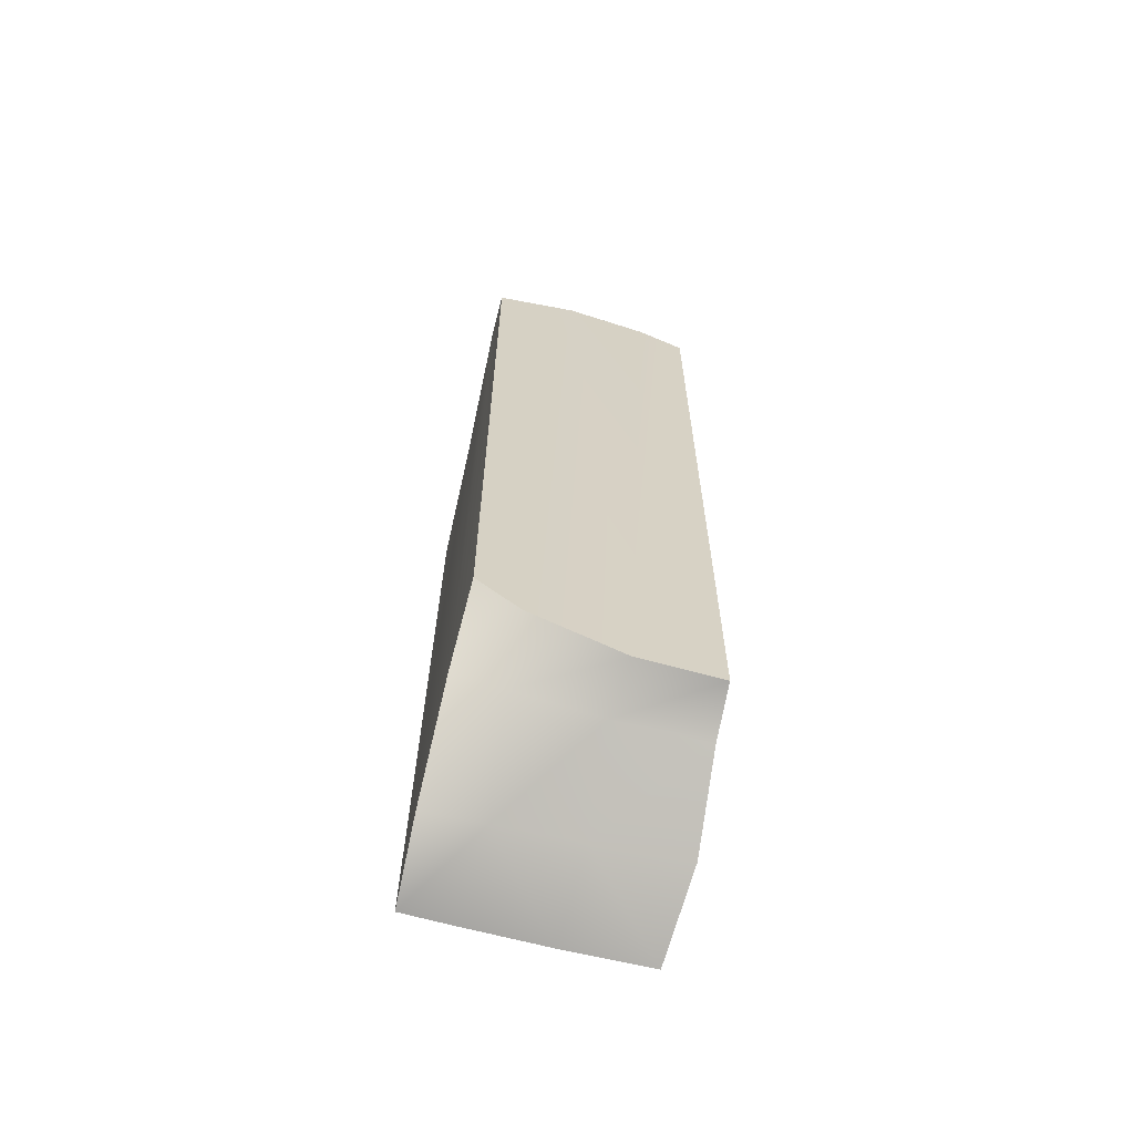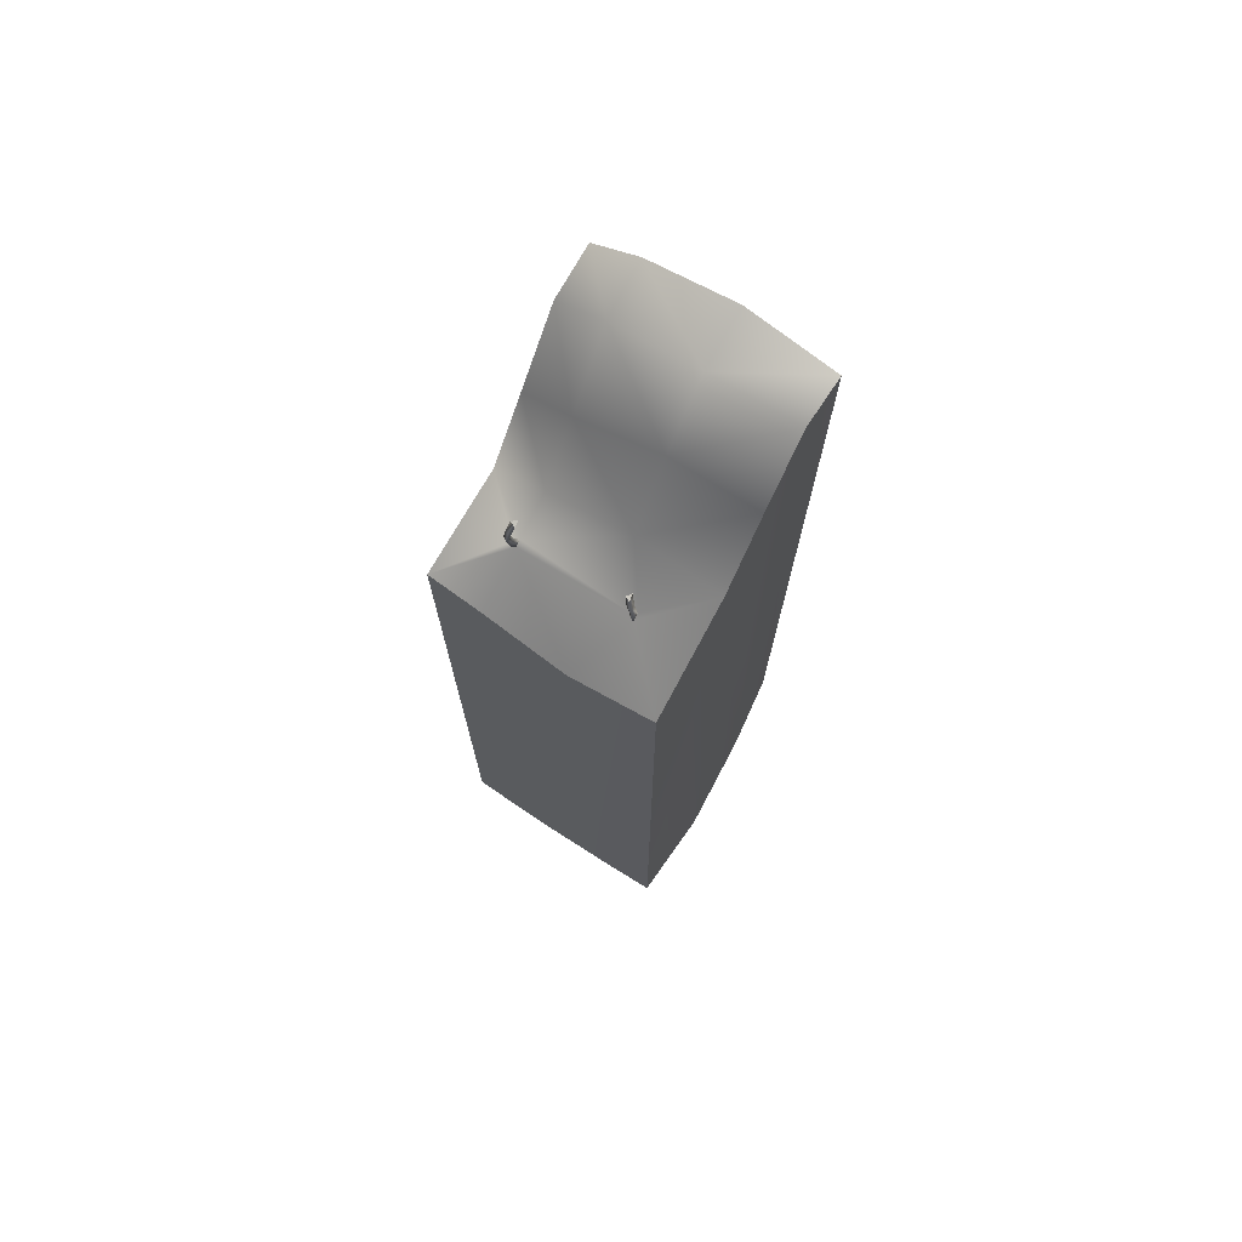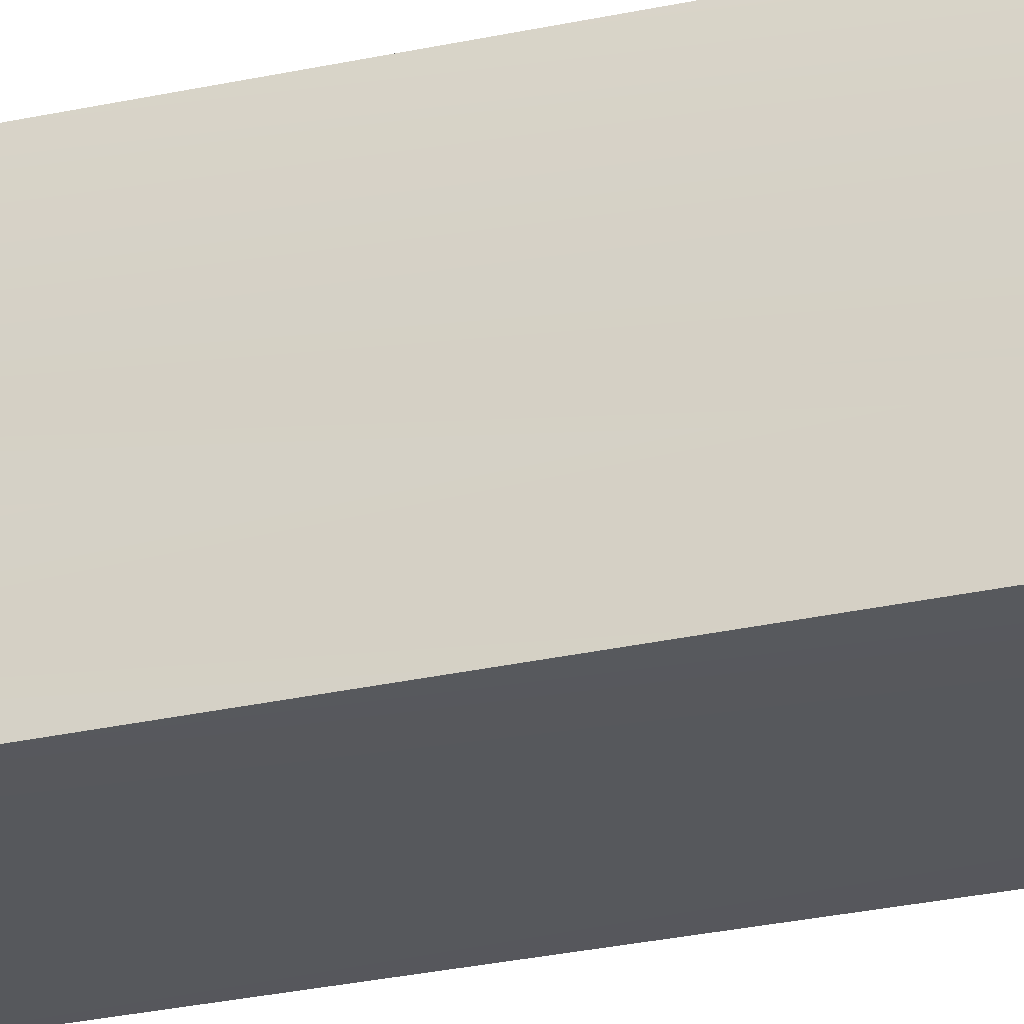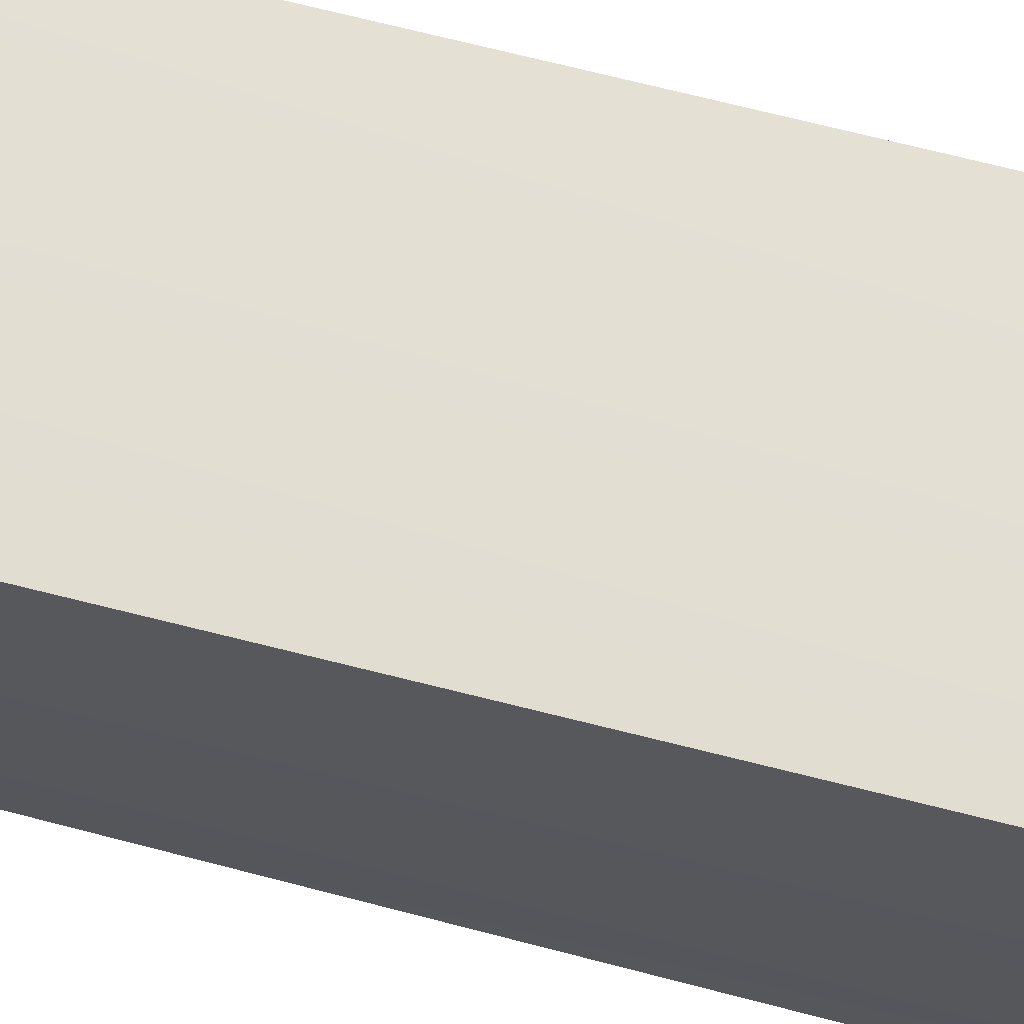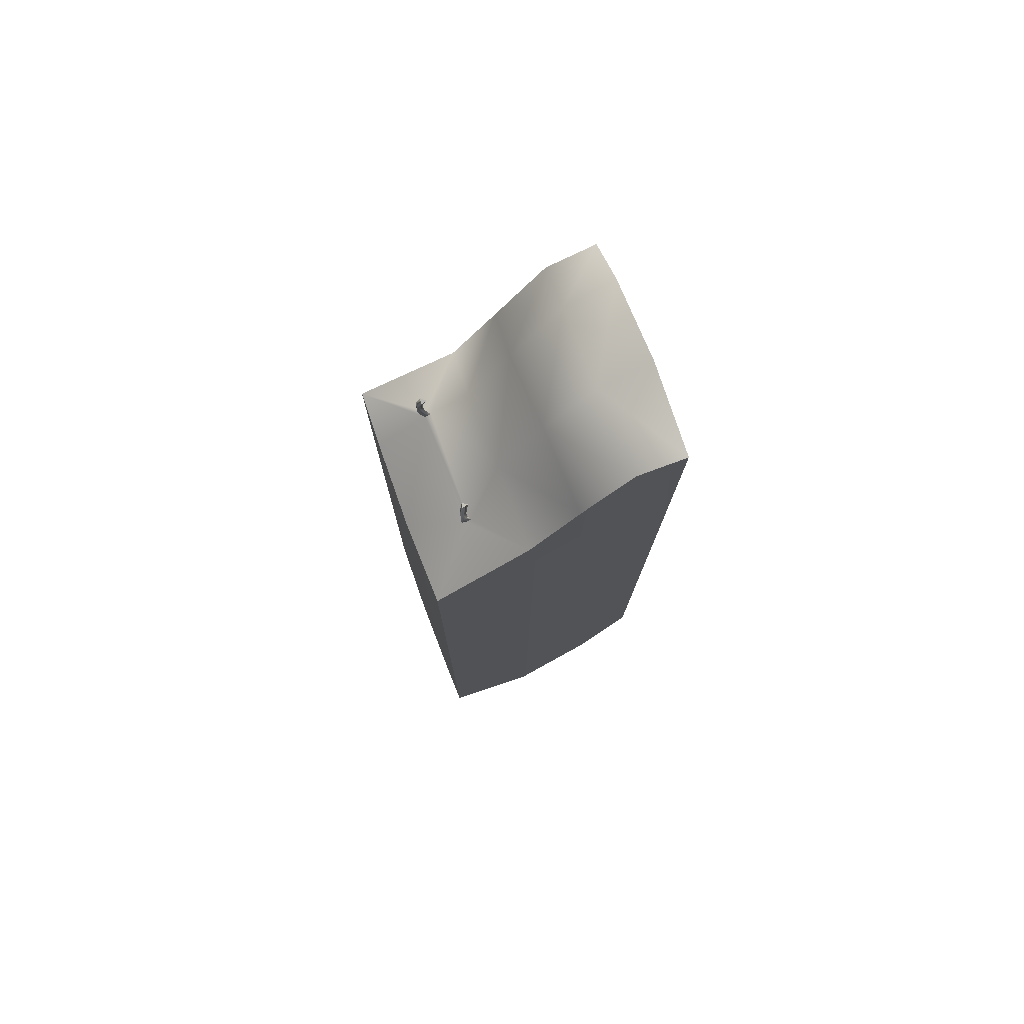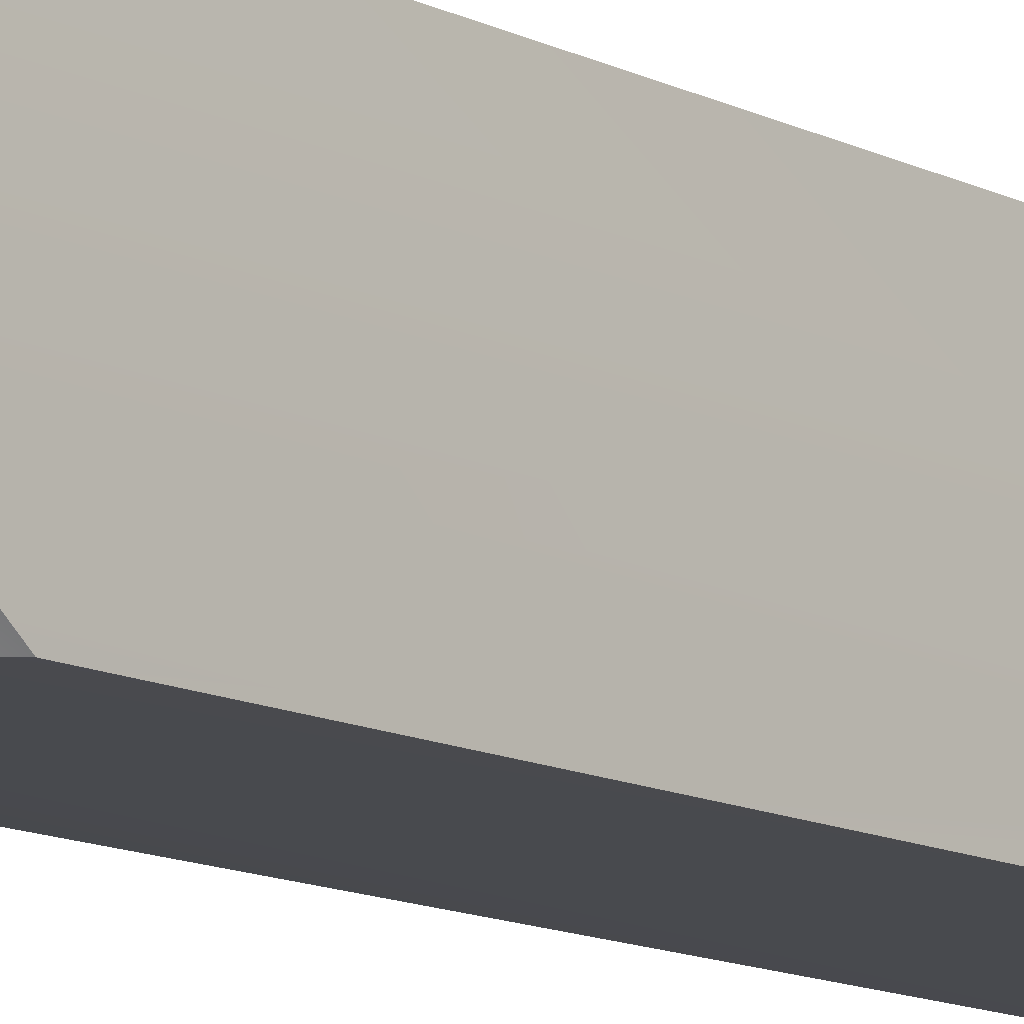
<metadata>
{"format":"obj","ext":"obj","renderer":"f3d","projection":"perspective","resolution":1024,"background":"white","views":[{"elev":-65.7,"azim":-14.0,"up":"+Z"},{"elev":72.5,"azim":-146.2,"up":"+Z"},{"elev":-27.6,"azim":108.0,"up":"+Y"},{"elev":66.7,"azim":-75.4,"up":"+Y"},{"elev":76.6,"azim":-109.9,"up":"+Z"},{"elev":-12.7,"azim":-137.7,"up":"+Y"}]}
</metadata>
<code>
o 1.024
v -0.3006 0.6361 -1.296
v -0.1691 0.6408 -1.296
v -0.151 0.3953 -1.26
v -0.3091 0.3924 -1.274
v 0.1492 0.6434 0.6371
v 0.1459 0.5091 0.7541
v 0.2936 0.6406 0.6521
v 0.2936 0.2627 0.9137
v 0.2936 0.3813 0.7298
v 0.1502 0.3893 0.8171
v 0.1556 0.273 0.9815
v 0.1454 0.493 0.7643
v 0.1568 0.5044 0.7605
v -0.138 0.4957 0.7535
v -0.1517 0.4885 0.7587
v -0.07318 0.3882 0.8813
v -0.1511 0.5044 0.7469
v -0.07078 0.6438 0.5767
v -0.2972 0.6368 0.6289
v -0.2956 0.3846 0.8502
v -0.2948 0.2577 1.055
v -0.07007 0.2699 1.074
v -0.294 0.1299 1.237
v -0.06656 0.1378 1.231
v 0.162 0.1363 1.188
v 0.2935 0.1314 1.12
v -0.2932 -0 1.238
v -0.06291 0.000737 1.284
v 0.1683 0.001476 1.233
v 0.2935 0.001877 1.162
v -0.1677 0.1719 -1.069
v -0.301 0.1706 -1.051
v -0.1723 0.02418 -0.9683
v -0.287 0.02384 -0.8596
v 0.2934 0.6437 -1.295
v 0.314 0.4036 -1.222
v 0.06842 0.3992 -1.242
v 0.0601 0.6458 -1.295
v 0.3007 0.1766 -1.096
v 0.05663 0.1742 -1.099
v 0.2934 0.03257 -1.072
v 0.07298 0.02515 -1.075
f 1 2 3
f 3 4 1
f 5 6 7
f 8 9 10
f 10 11 8
f 12 9 13
f 12 10 9
f 14 15 16
f 12 16 10
f 17 18 19
f 20 17 19
f 20 16 15
f 16 20 21
f 21 22 16
f 16 22 11
f 11 10 16
f 17 20 15
f 23 24 22
f 22 21 23
f 22 24 25
f 25 11 22
f 11 25 26
f 26 8 11
f 27 28 24
f 24 23 27
f 24 28 29
f 29 25 24
f 25 29 30
f 30 26 25
f 31 32 4
f 4 3 31
f 33 34 32
f 32 31 33
f 35 36 37
f 37 38 35
f 37 36 39
f 39 40 37
f 40 39 41
f 41 42 40
f 38 37 3
f 3 2 38
f 3 37 40
f 40 31 3
f 31 40 42
f 42 33 31
f 7 13 9
f 13 7 6
f 14 16 12
f 14 12 6
f 14 6 17
f 18 17 6
f 18 6 5
o 2.011
v 0.1331 0.5176 0.9106
v 0.1418 0.5268 0.8633
v 0.1455 0.5102 0.8628
v 0.1363 0.5004 0.915
v 0.1331 0.5176 0.9106
v 0.1476 0.5135 0.9161
v 0.1566 0.5233 0.8663
v 0.1418 0.5268 0.8633
v 0.1476 0.5135 0.9161
v 0.1363 0.5004 0.915
v 0.1455 0.5102 0.8628
v 0.1566 0.5233 0.8663
v 0.1512 0.5276 0.8125
v 0.1486 0.5211 0.7801
v 0.15 0.5055 0.7908
v 0.1534 0.5105 0.8179
v 0.1512 0.5276 0.8125
v 0.1642 0.5236 0.8243
v 0.1599 0.5151 0.7839
v 0.1486 0.5211 0.7801
v 0.1534 0.5105 0.8179
v 0.15 0.5055 0.7908
v 0.1599 0.5151 0.7839
v 0.1642 0.5236 0.8243
v 0.1363 0.5004 0.915
v 0.1476 0.5135 0.9161
v 0.1331 0.5176 0.9106
v -0.1417 0.5075 0.8665
v -0.1495 0.5153 0.8379
v -0.149 0.4994 0.835
v -0.1386 0.4903 0.8709
v -0.1417 0.5075 0.8665
v -0.1288 0.5034 0.8681
v -0.1388 0.5125 0.8374
v -0.1495 0.5153 0.8379
v -0.1386 0.4903 0.8709
v -0.149 0.4994 0.835
v -0.1388 0.5125 0.8374
v -0.1288 0.5034 0.8681
v -0.1589 0.5175 0.8033
v -0.1549 0.514 0.773
v -0.1543 0.498 0.7836
v -0.1567 0.5004 0.8087
v -0.1589 0.5175 0.8033
v -0.1459 0.5135 0.8151
v -0.1416 0.507 0.78
v -0.1549 0.514 0.773
v -0.1567 0.5004 0.8087
v -0.1543 0.498 0.7836
v -0.1416 0.507 0.78
v -0.1459 0.5135 0.8151
v -0.1386 0.4903 0.8709
v -0.1288 0.5034 0.8681
v -0.1417 0.5075 0.8665
v -0.1511 0.5044 0.7469
v -0.1517 0.4885 0.7587
v -0.138 0.4957 0.7535
v -0.1511 0.5044 0.7469
v -0.1517 0.4885 0.7587
v -0.138 0.4957 0.7535
v -0.1567 0.5004 0.8087
v -0.1459 0.5135 0.8151
v 0.1459 0.5091 0.7541
v 0.1454 0.493 0.7643
v 0.1568 0.5044 0.7605
v 0.1459 0.5091 0.7541
v 0.1454 0.493 0.7643
v 0.1568 0.5044 0.7605
v 0.1642 0.5236 0.8243
v 0.1455 0.5102 0.8628
f 43 44 45
f 45 46 43
f 47 48 49
f 49 50 47
f 51 52 53
f 53 54 51
f 55 56 57
f 57 58 55
f 59 60 61
f 61 62 59
f 63 64 65
f 65 66 63
f 67 68 69
f 70 71 72
f 72 73 70
f 74 75 76
f 76 77 74
f 78 79 80
f 80 81 78
f 82 83 84
f 84 85 82
f 86 87 88
f 88 89 86
f 90 91 92
f 92 93 90
f 94 95 96
f 83 97 98
f 98 84 83
f 99 100 89
f 89 88 99
f 101 102 92
f 92 91 101
f 71 82 85
f 85 72 71
f 87 86 77
f 77 76 87
f 79 103 104
f 104 80 79
f 56 105 106
f 106 57 56
f 107 108 62
f 62 61 107
f 109 110 65
f 65 64 109
f 44 55 58
f 58 45 44
f 60 59 50
f 50 49 60
f 53 63 66
f 111 54 112
o 0.028
v 0.2934 0.03257 -1.072
v 0.2935 0.001877 1.162
v 0.07298 0.02515 -1.075
v -0.06291 0.000737 1.284
v -0.1723 0.02418 -0.9683
v -0.2932 -0 1.238
v -0.287 0.02384 -0.8596
v 0.1683 0.001476 1.233
v 0.2935 0.001877 1.162
v 0.2934 0.03257 -1.072
v 0.2935 0.1314 1.12
v 0.2936 0.2627 0.9137
v 0.3007 0.1766 -1.096
v 0.2936 0.3813 0.7298
v 0.2934 0.6437 -1.295
v 0.2936 0.6406 0.6521
v 0.314 0.4036 -1.222
v -0.2972 0.6368 0.6289
v -0.3006 0.6361 -1.296
v -0.2956 0.3846 0.8502
v -0.3091 0.3924 -1.274
v -0.301 0.1706 -1.051
v -0.2932 -0 1.238
v -0.294 0.1299 1.237
v -0.287 0.02384 -0.8596
v -0.2948 0.2577 1.055
v -0.3006 0.6361 -1.296
v -0.2972 0.6368 0.6289
v -0.1691 0.6408 -1.296
v -0.07078 0.6438 0.5767
v 0.2936 0.6406 0.6521
v 0.2934 0.6437 -1.295
v 0.1492 0.6434 0.6371
v 0.0601 0.6458 -1.295
f 113 114 115
f 116 117 115
f 117 118 119
f 116 118 117
f 115 120 116
f 114 120 115
f 121 122 123
f 124 123 125
f 126 124 125
f 127 128 129
f 125 129 126
f 129 128 126
f 123 122 125
f 130 131 132
f 132 131 133
f 132 133 134
f 135 136 137
f 137 136 134
f 134 136 138
f 138 132 134
f 139 140 141
f 141 140 142
f 143 144 145
f 145 144 142
f 144 146 142
f 142 146 141

</code>
